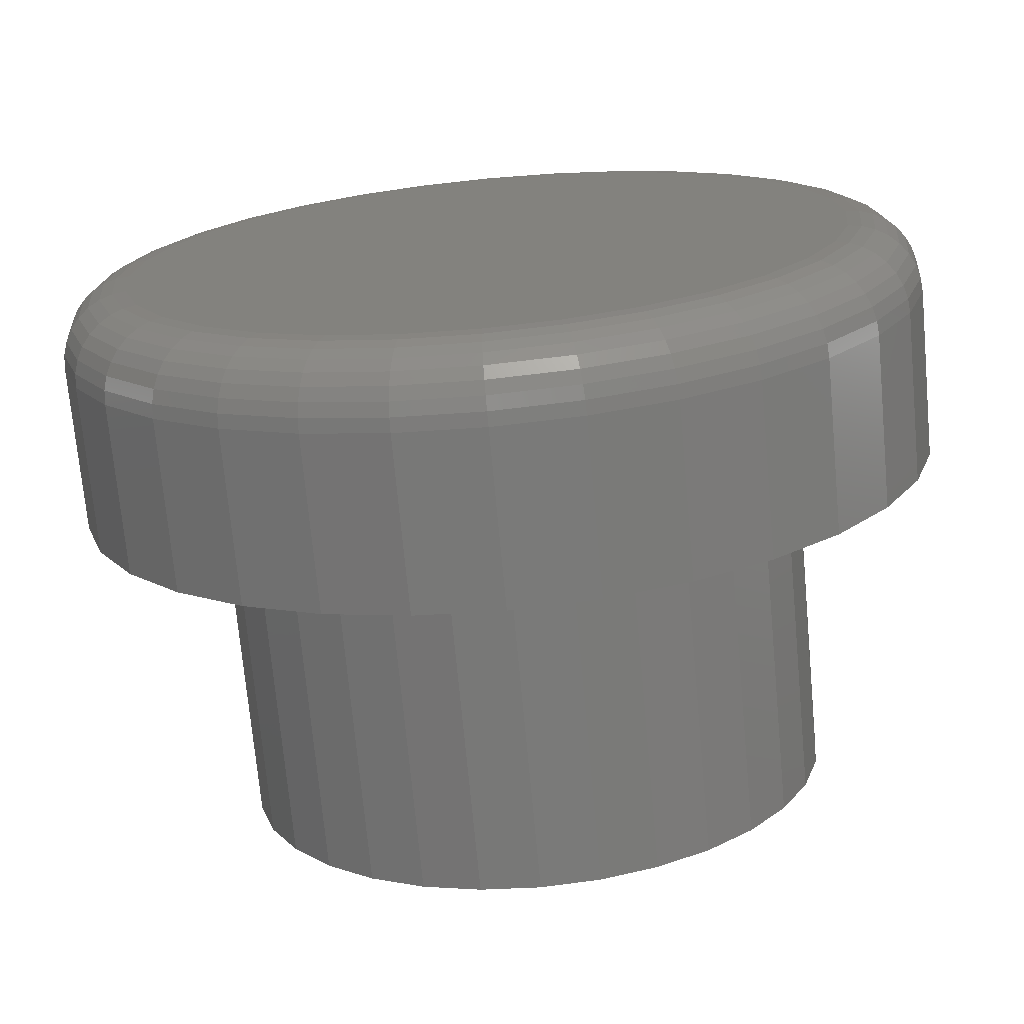
<metadata>
{"format":"stl","ext":"stl","renderer":"f3d","projection":"perspective","resolution":1024,"background":"white","views":[{"elev":-72.2,"azim":-174.7,"up":"+Y"}]}
</metadata>
<code>
# stl→obj: 384 verts, 764 faces
v -0.4025 0.2697 0.2656
v -0.1868 0.279 0.2656
v -0.1288 0.31 0.2656
v 0.3445 0.3433 0.2656
v 0.06505 0.3291 0.2656
v 0.128 0.31 0.2656
v -0.0004112 0.3355 0.2656
v 0.2709 0.4037 0.2656
v 0.187 0.4486 0.2656
v 0.09587 0.4762 0.2656
v 0.001151 0.4855 0.2656
v -0.09357 0.4762 0.2656
v -0.1847 0.4486 0.2656
v -0.2686 0.4037 0.2656
v -0.3422 0.3433 0.2656
v -0.06587 0.3291 0.2656
v -0.3422 -0.3433 0.2656
v -0.2686 -0.4037 0.2656
v -0.0004112 -0.3355 0.2656
v -0.06587 -0.3291 0.2656
v -0.1288 -0.31 0.2656
v -0.1868 -0.279 0.2656
v -0.4025 -0.2697 0.2656
v 0.3445 -0.3433 0.2656
v 0.4049 -0.2697 0.2656
v 0.186 -0.279 0.2656
v 0.128 -0.31 0.2656
v 0.06505 -0.3291 0.2656
v -0.1847 -0.4486 0.2656
v -0.09357 -0.4762 0.2656
v 0.001151 -0.4855 0.2656
v 0.09587 -0.4762 0.2656
v 0.187 -0.4486 0.2656
v 0.2709 -0.4037 0.2656
v -0.2377 0.2373 0.2656
v -0.4474 0.1858 0.2656
v -0.2794 0.1864 0.2656
v -0.3104 0.1284 0.2656
v -0.475 0.09472 0.2656
v -0.3295 0.06546 0.2656
v -0.3359 1.901e-16 0.2656
v -0.4844 5.946e-17 0.2656
v -0.3295 -0.06546 0.2656
v -0.475 -0.09472 0.2656
v -0.3104 -0.1284 0.2656
v -0.4474 -0.1858 0.2656
v -0.2794 -0.1864 0.2656
v -0.2377 -0.2373 0.2656
v 0.4049 0.2697 0.2656
v 0.186 0.279 0.2656
v 0.4497 0.1858 0.2656
v 0.2368 0.2373 0.2656
v 0.2786 0.1864 0.2656
v 0.4773 0.09472 0.2656
v 0.3096 0.1284 0.2656
v 0.3287 0.06546 0.2656
v 0.4867 0 0.2656
v 0.3351 0 0.2656
v 0.4773 -0.09472 0.2656
v 0.3287 -0.06546 0.2656
v 0.4497 -0.1858 0.2656
v 0.3096 -0.1284 0.2656
v 0.2786 -0.1864 0.2656
v 0.2368 -0.2373 0.2656
v 0.3351 0 0.6406
v 0.3287 -0.06546 0.6406
v 0.3096 -0.1284 0.6406
v 0.2786 -0.1864 0.6406
v 0.2368 -0.2373 0.6406
v 0.186 -0.279 0.6406
v 0.128 -0.31 0.6406
v 0.06505 -0.3291 0.6406
v -0.0004112 -0.3355 0.6406
v -0.06587 -0.3291 0.6406
v -0.1288 -0.31 0.6406
v -0.1868 -0.279 0.6406
v -0.2377 -0.2373 0.6406
v -0.2794 -0.1864 0.6406
v -0.3104 -0.1284 0.6406
v -0.3295 -0.06546 0.6406
v -0.3359 1.901e-16 0.6406
v -0.3295 0.06546 0.6406
v -0.3104 0.1284 0.6406
v -0.2794 0.1864 0.6406
v -0.2377 0.2373 0.6406
v -0.1868 0.279 0.6406
v -0.1288 0.31 0.6406
v -0.06587 0.3291 0.6406
v -0.0004112 0.3355 0.6406
v 0.06505 0.3291 0.6406
v 0.128 0.31 0.6406
v 0.186 0.279 0.6406
v 0.2368 0.2373 0.6406
v 0.2786 0.1864 0.6406
v 0.3096 0.1284 0.6406
v 0.3287 0.06546 0.6406
v 0.001151 0.4074 0
v 0.08063 0.3996 0
v -0.07833 0.3996 0
v 0.001151 -0.4074 0
v -0.07833 -0.3996 0
v 0.08063 -0.3996 0
v -0.1548 -0.3764 0
v 0.1571 -0.3764 0
v -0.2252 -0.3387 0
v 0.2275 -0.3387 0
v -0.2869 -0.2881 0
v 0.2892 -0.2881 0
v -0.3376 -0.2263 0
v 0.3399 -0.2263 0
v -0.3752 -0.1559 0
v 0.3775 -0.1559 0
v -0.3984 -0.07948 0
v 0.4007 -0.07948 0
v -0.4062 -4.764e-16 0
v 0.4086 -4.451e-16 0
v -0.3984 0.07948 0
v 0.4007 0.07948 0
v -0.3752 0.1559 0
v 0.3775 0.1559 0
v -0.3376 0.2263 0
v 0.3399 0.2263 0
v -0.2869 0.2881 0
v 0.2892 0.2881 0
v -0.2252 0.3387 0
v 0.2275 0.3387 0
v -0.1548 0.3764 0
v 0.1571 0.3764 0
v 0.4867 -9.814e-16 0.07812
v 0.4773 -0.09472 0.07812
v 0.4497 -0.1858 0.07812
v 0.4049 -0.2697 0.07812
v 0.3445 -0.3433 0.07812
v 0.2709 -0.4037 0.07812
v 0.187 -0.4486 0.07812
v 0.09587 -0.4762 0.07812
v 0.001151 -0.4855 0.07812
v -0.09357 -0.4762 0.07812
v -0.1847 -0.4486 0.07812
v -0.2686 -0.4037 0.07812
v -0.3422 -0.3433 0.07812
v -0.4025 -0.2697 0.07812
v -0.4474 -0.1858 0.07812
v -0.475 -0.09472 0.07812
v -0.4844 -3.718e-16 0.07812
v -0.475 0.09472 0.07812
v -0.4474 0.1858 0.07812
v -0.4025 0.2697 0.07812
v -0.3422 0.3433 0.07812
v -0.2686 0.4037 0.07812
v -0.1847 0.4486 0.07812
v -0.09357 0.4762 0.07812
v 0.001151 0.4855 0.07812
v 0.09587 0.4762 0.07812
v 0.187 0.4486 0.07812
v 0.2709 0.4037 0.07812
v 0.3445 0.3433 0.07812
v 0.4049 0.2697 0.07812
v 0.4497 0.1858 0.07812
v 0.4773 0.09472 0.07812
v -0.4829 -5.551e-16 0.06288
v -0.4736 0.09443 0.06288
v -0.4784 -5.551e-16 0.04823
v -0.4692 0.09356 0.04823
v -0.4712 -5.551e-16 0.03472
v -0.4621 0.09215 0.03472
v -0.4615 -5.551e-16 0.02288
v -0.4526 0.09026 0.02288
v -0.4497 -5.274e-16 0.01317
v -0.441 0.08795 0.01317
v -0.4361 -4.996e-16 0.005947
v -0.4277 0.08531 0.005947
v -0.4215 -4.718e-16 0.001501
v -0.4134 0.08245 0.001501
v 0.4759 0.09443 0.06288
v 0.4852 -4.718e-16 0.06288
v 0.4715 0.09356 0.04823
v 0.4807 -4.718e-16 0.04823
v 0.4644 0.09215 0.03472
v 0.4735 -4.718e-16 0.03472
v 0.4549 0.09026 0.02288
v 0.4638 -4.441e-16 0.02288
v 0.4433 0.08795 0.01317
v 0.452 -4.441e-16 0.01317
v 0.43 0.08531 0.005947
v 0.4384 -4.163e-16 0.005947
v 0.4157 0.08245 0.001501
v 0.4238 -4.441e-16 0.001501
v 0.4483 0.1852 0.06288
v 0.4442 0.1835 0.04823
v 0.4376 0.1808 0.03472
v 0.4286 0.177 0.02288
v 0.4176 0.1725 0.01317
v 0.4052 0.1673 0.005947
v 0.3916 0.1617 0.001501
v 0.4036 0.2689 0.06288
v 0.3999 0.2664 0.04823
v 0.3939 0.2624 0.03472
v 0.3858 0.257 0.02288
v 0.376 0.2505 0.01317
v 0.3648 0.2429 0.005947
v 0.3526 0.2348 0.001501
v 0.3434 0.3423 0.06288
v 0.3403 0.3391 0.04823
v 0.3352 0.334 0.03472
v 0.3283 0.3271 0.02288
v 0.3199 0.3188 0.01317
v 0.3104 0.3092 0.005947
v 0.3 0.2989 0.001501
v 0.2701 0.4025 0.06288
v 0.2676 0.3988 0.04823
v 0.2636 0.3928 0.03472
v 0.2582 0.3847 0.02288
v 0.2516 0.3748 0.01317
v 0.2441 0.3636 0.005947
v 0.236 0.3514 0.001501
v 0.1864 0.4472 0.06288
v 0.1847 0.4431 0.04823
v 0.1819 0.4364 0.03472
v 0.1782 0.4274 0.02288
v 0.1737 0.4165 0.01317
v 0.1685 0.404 0.005947
v 0.1629 0.3905 0.001501
v 0.09558 0.4747 0.06288
v 0.09471 0.4704 0.04823
v 0.0933 0.4633 0.03472
v 0.09141 0.4538 0.02288
v 0.0891 0.4421 0.01317
v 0.08646 0.4289 0.005947
v 0.0836 0.4145 0.001501
v 0.001151 0.484 0.06288
v 0.001151 0.4796 0.04823
v 0.001151 0.4724 0.03472
v 0.001151 0.4626 0.02288
v 0.001151 0.4508 0.01317
v 0.001151 0.4373 0.005947
v 0.001151 0.4226 0.001501
v -0.09328 0.4747 0.06288
v -0.09241 0.4704 0.04823
v -0.091 0.4633 0.03472
v -0.08911 0.4538 0.02288
v -0.0868 0.4421 0.01317
v -0.08416 0.4289 0.005947
v -0.0813 0.4145 0.001501
v -0.1841 0.4472 0.06288
v -0.1824 0.4431 0.04823
v -0.1796 0.4364 0.03472
v -0.1759 0.4274 0.02288
v -0.1714 0.4165 0.01317
v -0.1662 0.404 0.005947
v -0.1606 0.3905 0.001501
v -0.2678 0.4025 0.06288
v -0.2653 0.3988 0.04823
v -0.2613 0.3928 0.03472
v -0.2559 0.3847 0.02288
v -0.2493 0.3748 0.01317
v -0.2418 0.3636 0.005947
v -0.2337 0.3514 0.001501
v -0.3411 0.3423 0.06288
v -0.338 0.3391 0.04823
v -0.3329 0.334 0.03472
v -0.326 0.3271 0.02288
v -0.3176 0.3188 0.01317
v -0.3081 0.3092 0.005947
v -0.2977 0.2989 0.001501
v -0.4013 0.2689 0.06288
v -0.3976 0.2664 0.04823
v -0.3916 0.2624 0.03472
v -0.3835 0.257 0.02288
v -0.3737 0.2505 0.01317
v -0.3624 0.2429 0.005947
v -0.3503 0.2348 0.001501
v -0.446 0.1852 0.06288
v -0.4419 0.1835 0.04823
v -0.4353 0.1808 0.03472
v -0.4263 0.177 0.02288
v -0.4153 0.1725 0.01317
v -0.4029 0.1673 0.005947
v -0.3893 0.1617 0.001501
v 0.4759 -0.09443 0.06288
v 0.4715 -0.09356 0.04823
v 0.4644 -0.09215 0.03472
v 0.4549 -0.09026 0.02288
v 0.4433 -0.08795 0.01317
v 0.43 -0.08531 0.005947
v 0.4157 -0.08245 0.001501
v -0.4736 -0.09443 0.06288
v -0.4692 -0.09356 0.04823
v -0.4621 -0.09215 0.03472
v -0.4526 -0.09026 0.02288
v -0.441 -0.08795 0.01317
v -0.4277 -0.08531 0.005947
v -0.4134 -0.08245 0.001501
v -0.446 -0.1852 0.06288
v -0.4419 -0.1835 0.04823
v -0.4353 -0.1808 0.03472
v -0.4263 -0.177 0.02288
v -0.4153 -0.1725 0.01317
v -0.4029 -0.1673 0.005947
v -0.3893 -0.1617 0.001501
v -0.4013 -0.2689 0.06288
v -0.3976 -0.2664 0.04823
v -0.3916 -0.2624 0.03472
v -0.3835 -0.257 0.02288
v -0.3737 -0.2505 0.01317
v -0.3624 -0.2429 0.005947
v -0.3503 -0.2348 0.001501
v -0.3411 -0.3423 0.06288
v -0.338 -0.3391 0.04823
v -0.3329 -0.334 0.03472
v -0.326 -0.3271 0.02288
v -0.3176 -0.3188 0.01317
v -0.3081 -0.3092 0.005947
v -0.2977 -0.2989 0.001501
v -0.2678 -0.4025 0.06288
v -0.2653 -0.3988 0.04823
v -0.2613 -0.3928 0.03472
v -0.2559 -0.3847 0.02288
v -0.2493 -0.3748 0.01317
v -0.2418 -0.3636 0.005947
v -0.2337 -0.3514 0.001501
v -0.1841 -0.4472 0.06288
v -0.1824 -0.4431 0.04823
v -0.1796 -0.4364 0.03472
v -0.1759 -0.4274 0.02288
v -0.1714 -0.4165 0.01317
v -0.1662 -0.404 0.005947
v -0.1606 -0.3905 0.001501
v -0.09328 -0.4747 0.06288
v -0.09241 -0.4704 0.04823
v -0.091 -0.4633 0.03472
v -0.08911 -0.4538 0.02288
v -0.0868 -0.4421 0.01317
v -0.08416 -0.4289 0.005947
v -0.0813 -0.4145 0.001501
v 0.001151 -0.484 0.06288
v 0.001151 -0.4796 0.04823
v 0.001151 -0.4724 0.03472
v 0.001151 -0.4626 0.02288
v 0.001151 -0.4508 0.01317
v 0.001151 -0.4373 0.005947
v 0.001151 -0.4226 0.001501
v 0.09558 -0.4747 0.06288
v 0.09471 -0.4704 0.04823
v 0.0933 -0.4633 0.03472
v 0.09141 -0.4538 0.02288
v 0.0891 -0.4421 0.01317
v 0.08646 -0.4289 0.005947
v 0.0836 -0.4145 0.001501
v 0.1864 -0.4472 0.06288
v 0.1847 -0.4431 0.04823
v 0.1819 -0.4364 0.03472
v 0.1782 -0.4274 0.02288
v 0.1737 -0.4165 0.01317
v 0.1685 -0.404 0.005947
v 0.1629 -0.3905 0.001501
v 0.2701 -0.4025 0.06288
v 0.2676 -0.3988 0.04823
v 0.2636 -0.3928 0.03472
v 0.2582 -0.3847 0.02288
v 0.2516 -0.3748 0.01317
v 0.2441 -0.3636 0.005947
v 0.236 -0.3514 0.001501
v 0.3434 -0.3423 0.06288
v 0.3403 -0.3391 0.04823
v 0.3352 -0.334 0.03472
v 0.3283 -0.3271 0.02288
v 0.3199 -0.3188 0.01317
v 0.3104 -0.3092 0.005947
v 0.3 -0.2989 0.001501
v 0.4036 -0.2689 0.06288
v 0.3999 -0.2664 0.04823
v 0.3939 -0.2624 0.03472
v 0.3858 -0.257 0.02288
v 0.376 -0.2505 0.01317
v 0.3648 -0.2429 0.005947
v 0.3526 -0.2348 0.001501
v 0.4483 -0.1852 0.06288
v 0.4442 -0.1835 0.04823
v 0.4376 -0.1808 0.03472
v 0.4286 -0.177 0.02288
v 0.4176 -0.1725 0.01317
v 0.4052 -0.1673 0.005947
v 0.3916 -0.1617 0.001501
f 1 2 3
f 4 5 6
f 7 5 4
f 7 4 8
f 7 8 9
f 7 9 10
f 7 10 11
f 7 11 12
f 7 12 13
f 7 13 14
f 7 14 15
f 15 1 3
f 15 3 16
f 15 16 7
f 17 18 19
f 17 19 20
f 17 20 21
f 17 21 22
f 17 22 23
f 24 25 26
f 24 26 27
f 24 27 28
f 24 28 19
f 19 18 29
f 19 29 30
f 19 30 31
f 19 31 32
f 19 32 33
f 19 33 34
f 19 34 24
f 2 1 35
f 35 1 36
f 35 36 37
f 37 36 38
f 38 36 39
f 38 39 40
f 40 39 41
f 41 39 42
f 41 42 43
f 43 42 44
f 43 44 45
f 45 44 46
f 45 46 47
f 47 46 48
f 48 46 23
f 48 23 22
f 4 6 49
f 49 6 50
f 49 50 51
f 51 50 52
f 51 52 53
f 51 53 54
f 54 53 55
f 54 55 56
f 54 56 57
f 57 56 58
f 57 58 59
f 59 58 60
f 59 60 61
f 61 60 62
f 61 62 63
f 61 63 25
f 25 63 64
f 25 64 26
f 58 65 60
f 60 65 66
f 60 66 62
f 62 66 67
f 62 67 63
f 63 67 68
f 63 68 64
f 64 68 69
f 64 69 26
f 26 69 70
f 26 70 27
f 27 70 71
f 27 71 28
f 28 71 72
f 28 72 19
f 19 72 73
f 19 73 20
f 20 73 74
f 20 74 21
f 21 74 75
f 21 75 22
f 22 75 76
f 22 76 48
f 48 76 77
f 48 77 47
f 47 77 78
f 47 78 45
f 45 78 79
f 45 79 43
f 43 79 80
f 43 80 41
f 41 80 81
f 41 81 40
f 40 81 82
f 40 82 38
f 38 82 83
f 38 83 37
f 37 83 84
f 37 84 35
f 35 84 85
f 35 85 2
f 2 85 86
f 2 86 3
f 3 86 87
f 3 87 16
f 16 87 88
f 16 88 7
f 7 88 89
f 7 89 5
f 5 89 90
f 5 90 6
f 6 90 91
f 6 91 50
f 50 91 92
f 50 92 52
f 52 92 93
f 52 93 53
f 53 93 94
f 53 94 55
f 55 94 95
f 55 95 56
f 56 95 96
f 56 96 58
f 58 96 65
f 88 90 89
f 90 88 91
f 91 88 87
f 91 87 92
f 92 87 86
f 92 86 93
f 93 86 85
f 93 85 94
f 94 85 84
f 94 84 95
f 95 84 83
f 95 83 96
f 96 83 82
f 96 82 65
f 65 82 81
f 65 81 66
f 66 81 80
f 66 80 67
f 67 80 79
f 67 79 68
f 68 79 78
f 68 78 69
f 69 78 77
f 69 77 70
f 70 77 76
f 70 76 71
f 71 76 75
f 71 75 72
f 72 75 74
f 72 74 73
f 97 98 99
f 100 101 102
f 102 101 103
f 102 103 104
f 104 103 105
f 104 105 106
f 106 105 107
f 106 107 108
f 108 107 109
f 108 109 110
f 110 109 111
f 110 111 112
f 112 111 113
f 112 113 114
f 114 113 115
f 114 115 116
f 116 115 117
f 116 117 118
f 118 117 119
f 118 119 120
f 120 119 121
f 120 121 122
f 122 121 123
f 122 123 124
f 124 123 125
f 124 125 126
f 126 125 127
f 126 127 128
f 128 127 99
f 128 99 98
f 129 57 130
f 130 57 59
f 130 59 131
f 131 59 61
f 131 61 132
f 132 61 25
f 132 25 133
f 133 25 24
f 133 24 134
f 134 24 34
f 134 34 135
f 135 34 33
f 135 33 136
f 136 33 32
f 136 32 137
f 137 32 31
f 137 31 138
f 138 31 30
f 138 30 139
f 139 30 29
f 139 29 140
f 140 29 18
f 140 18 141
f 141 18 17
f 141 17 142
f 142 17 23
f 142 23 143
f 143 23 46
f 143 46 144
f 144 46 44
f 144 44 145
f 145 44 42
f 145 42 146
f 146 42 39
f 146 39 147
f 147 39 36
f 147 36 148
f 148 36 1
f 148 1 149
f 149 1 15
f 149 15 150
f 150 15 14
f 150 14 151
f 151 14 13
f 151 13 152
f 152 13 12
f 152 12 153
f 153 12 11
f 153 11 154
f 154 11 10
f 154 10 155
f 155 10 9
f 155 9 156
f 156 9 8
f 156 8 157
f 157 8 4
f 157 4 158
f 158 4 49
f 158 49 159
f 159 49 51
f 159 51 160
f 160 51 54
f 160 54 129
f 129 54 57
f 145 146 161
f 161 146 162
f 161 162 163
f 163 162 164
f 163 164 165
f 165 164 166
f 165 166 167
f 167 166 168
f 167 168 169
f 169 168 170
f 169 170 171
f 171 170 172
f 171 172 173
f 173 172 174
f 173 174 115
f 115 174 117
f 160 129 175
f 175 129 176
f 175 176 177
f 177 176 178
f 177 178 179
f 179 178 180
f 179 180 181
f 181 180 182
f 181 182 183
f 183 182 184
f 183 184 185
f 185 184 186
f 185 186 187
f 187 186 188
f 187 188 118
f 118 188 116
f 159 160 189
f 189 160 175
f 189 175 190
f 190 175 177
f 190 177 191
f 191 177 179
f 191 179 192
f 192 179 181
f 192 181 193
f 193 181 183
f 193 183 194
f 194 183 185
f 194 185 195
f 195 185 187
f 195 187 120
f 120 187 118
f 158 159 196
f 196 159 189
f 196 189 197
f 197 189 190
f 197 190 198
f 198 190 191
f 198 191 199
f 199 191 192
f 199 192 200
f 200 192 193
f 200 193 201
f 201 193 194
f 201 194 202
f 202 194 195
f 202 195 122
f 122 195 120
f 157 158 203
f 203 158 196
f 203 196 204
f 204 196 197
f 204 197 205
f 205 197 198
f 205 198 206
f 206 198 199
f 206 199 207
f 207 199 200
f 207 200 208
f 208 200 201
f 208 201 209
f 209 201 202
f 209 202 124
f 124 202 122
f 156 157 210
f 210 157 203
f 210 203 211
f 211 203 204
f 211 204 212
f 212 204 205
f 212 205 213
f 213 205 206
f 213 206 214
f 214 206 207
f 214 207 215
f 215 207 208
f 215 208 216
f 216 208 209
f 216 209 126
f 126 209 124
f 155 156 217
f 217 156 210
f 217 210 218
f 218 210 211
f 218 211 219
f 219 211 212
f 219 212 220
f 220 212 213
f 220 213 221
f 221 213 214
f 221 214 222
f 222 214 215
f 222 215 223
f 223 215 216
f 223 216 128
f 128 216 126
f 154 155 224
f 224 155 217
f 224 217 225
f 225 217 218
f 225 218 226
f 226 218 219
f 226 219 227
f 227 219 220
f 227 220 228
f 228 220 221
f 228 221 229
f 229 221 222
f 229 222 230
f 230 222 223
f 230 223 98
f 98 223 128
f 153 154 231
f 231 154 224
f 231 224 232
f 232 224 225
f 232 225 233
f 233 225 226
f 233 226 234
f 234 226 227
f 234 227 235
f 235 227 228
f 235 228 236
f 236 228 229
f 236 229 237
f 237 229 230
f 237 230 97
f 97 230 98
f 152 153 238
f 238 153 231
f 238 231 239
f 239 231 232
f 239 232 240
f 240 232 233
f 240 233 241
f 241 233 234
f 241 234 242
f 242 234 235
f 242 235 243
f 243 235 236
f 243 236 244
f 244 236 237
f 244 237 99
f 99 237 97
f 151 152 245
f 245 152 238
f 245 238 246
f 246 238 239
f 246 239 247
f 247 239 240
f 247 240 248
f 248 240 241
f 248 241 249
f 249 241 242
f 249 242 250
f 250 242 243
f 250 243 251
f 251 243 244
f 251 244 127
f 127 244 99
f 150 151 252
f 252 151 245
f 252 245 253
f 253 245 246
f 253 246 254
f 254 246 247
f 254 247 255
f 255 247 248
f 255 248 256
f 256 248 249
f 256 249 257
f 257 249 250
f 257 250 258
f 258 250 251
f 258 251 125
f 125 251 127
f 149 150 259
f 259 150 252
f 259 252 260
f 260 252 253
f 260 253 261
f 261 253 254
f 261 254 262
f 262 254 255
f 262 255 263
f 263 255 256
f 263 256 264
f 264 256 257
f 264 257 265
f 265 257 258
f 265 258 123
f 123 258 125
f 148 149 266
f 266 149 259
f 266 259 267
f 267 259 260
f 267 260 268
f 268 260 261
f 268 261 269
f 269 261 262
f 269 262 270
f 270 262 263
f 270 263 271
f 271 263 264
f 271 264 272
f 272 264 265
f 272 265 121
f 121 265 123
f 147 148 273
f 273 148 266
f 273 266 274
f 274 266 267
f 274 267 275
f 275 267 268
f 275 268 276
f 276 268 269
f 276 269 277
f 277 269 270
f 277 270 278
f 278 270 271
f 278 271 279
f 279 271 272
f 279 272 119
f 119 272 121
f 146 147 162
f 162 147 273
f 162 273 164
f 164 273 274
f 164 274 166
f 166 274 275
f 166 275 168
f 168 275 276
f 168 276 170
f 170 276 277
f 170 277 172
f 172 277 278
f 172 278 174
f 174 278 279
f 174 279 117
f 117 279 119
f 129 130 176
f 176 130 280
f 176 280 178
f 178 280 281
f 178 281 180
f 180 281 282
f 180 282 182
f 182 282 283
f 182 283 184
f 184 283 284
f 184 284 186
f 186 284 285
f 186 285 188
f 188 285 286
f 188 286 116
f 116 286 114
f 144 145 287
f 287 145 161
f 287 161 288
f 288 161 163
f 288 163 289
f 289 163 165
f 289 165 290
f 290 165 167
f 290 167 291
f 291 167 169
f 291 169 292
f 292 169 171
f 292 171 293
f 293 171 173
f 293 173 113
f 113 173 115
f 143 144 294
f 294 144 287
f 294 287 295
f 295 287 288
f 295 288 296
f 296 288 289
f 296 289 297
f 297 289 290
f 297 290 298
f 298 290 291
f 298 291 299
f 299 291 292
f 299 292 300
f 300 292 293
f 300 293 111
f 111 293 113
f 142 143 301
f 301 143 294
f 301 294 302
f 302 294 295
f 302 295 303
f 303 295 296
f 303 296 304
f 304 296 297
f 304 297 305
f 305 297 298
f 305 298 306
f 306 298 299
f 306 299 307
f 307 299 300
f 307 300 109
f 109 300 111
f 141 142 308
f 308 142 301
f 308 301 309
f 309 301 302
f 309 302 310
f 310 302 303
f 310 303 311
f 311 303 304
f 311 304 312
f 312 304 305
f 312 305 313
f 313 305 306
f 313 306 314
f 314 306 307
f 314 307 107
f 107 307 109
f 140 141 315
f 315 141 308
f 315 308 316
f 316 308 309
f 316 309 317
f 317 309 310
f 317 310 318
f 318 310 311
f 318 311 319
f 319 311 312
f 319 312 320
f 320 312 313
f 320 313 321
f 321 313 314
f 321 314 105
f 105 314 107
f 139 140 322
f 322 140 315
f 322 315 323
f 323 315 316
f 323 316 324
f 324 316 317
f 324 317 325
f 325 317 318
f 325 318 326
f 326 318 319
f 326 319 327
f 327 319 320
f 327 320 328
f 328 320 321
f 328 321 103
f 103 321 105
f 138 139 329
f 329 139 322
f 329 322 330
f 330 322 323
f 330 323 331
f 331 323 324
f 331 324 332
f 332 324 325
f 332 325 333
f 333 325 326
f 333 326 334
f 334 326 327
f 334 327 335
f 335 327 328
f 335 328 101
f 101 328 103
f 137 138 336
f 336 138 329
f 336 329 337
f 337 329 330
f 337 330 338
f 338 330 331
f 338 331 339
f 339 331 332
f 339 332 340
f 340 332 333
f 340 333 341
f 341 333 334
f 341 334 342
f 342 334 335
f 342 335 100
f 100 335 101
f 136 137 343
f 343 137 336
f 343 336 344
f 344 336 337
f 344 337 345
f 345 337 338
f 345 338 346
f 346 338 339
f 346 339 347
f 347 339 340
f 347 340 348
f 348 340 341
f 348 341 349
f 349 341 342
f 349 342 102
f 102 342 100
f 135 136 350
f 350 136 343
f 350 343 351
f 351 343 344
f 351 344 352
f 352 344 345
f 352 345 353
f 353 345 346
f 353 346 354
f 354 346 347
f 354 347 355
f 355 347 348
f 355 348 356
f 356 348 349
f 356 349 104
f 104 349 102
f 134 135 357
f 357 135 350
f 357 350 358
f 358 350 351
f 358 351 359
f 359 351 352
f 359 352 360
f 360 352 353
f 360 353 361
f 361 353 354
f 361 354 362
f 362 354 355
f 362 355 363
f 363 355 356
f 363 356 106
f 106 356 104
f 133 134 364
f 364 134 357
f 364 357 365
f 365 357 358
f 365 358 366
f 366 358 359
f 366 359 367
f 367 359 360
f 367 360 368
f 368 360 361
f 368 361 369
f 369 361 362
f 369 362 370
f 370 362 363
f 370 363 108
f 108 363 106
f 132 133 371
f 371 133 364
f 371 364 372
f 372 364 365
f 372 365 373
f 373 365 366
f 373 366 374
f 374 366 367
f 374 367 375
f 375 367 368
f 375 368 376
f 376 368 369
f 376 369 377
f 377 369 370
f 377 370 110
f 110 370 108
f 131 132 378
f 378 132 371
f 378 371 379
f 379 371 372
f 379 372 380
f 380 372 373
f 380 373 381
f 381 373 374
f 381 374 382
f 382 374 375
f 382 375 383
f 383 375 376
f 383 376 384
f 384 376 377
f 384 377 112
f 112 377 110
f 130 131 280
f 280 131 378
f 280 378 281
f 281 378 379
f 281 379 282
f 282 379 380
f 282 380 283
f 283 380 381
f 283 381 284
f 284 381 382
f 284 382 285
f 285 382 383
f 285 383 286
f 286 383 384
f 286 384 114
f 114 384 112

</code>
